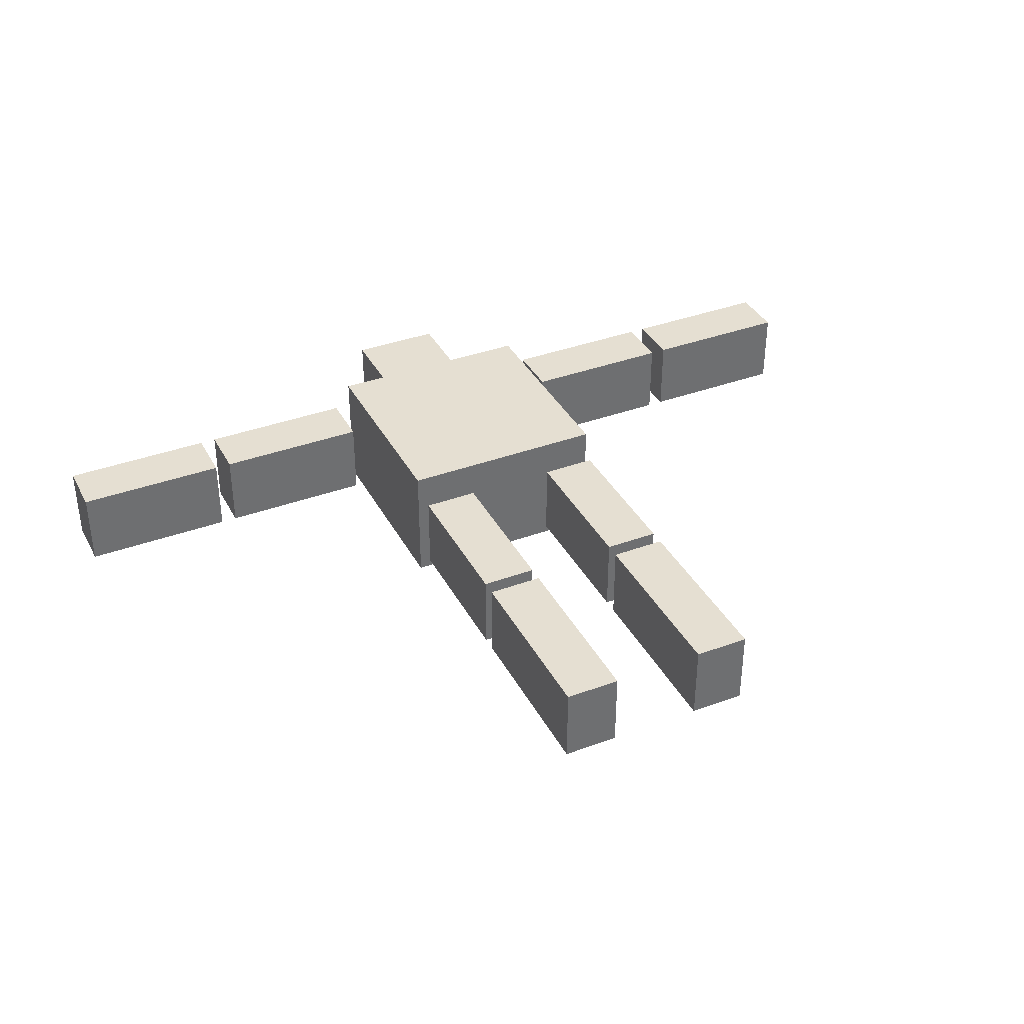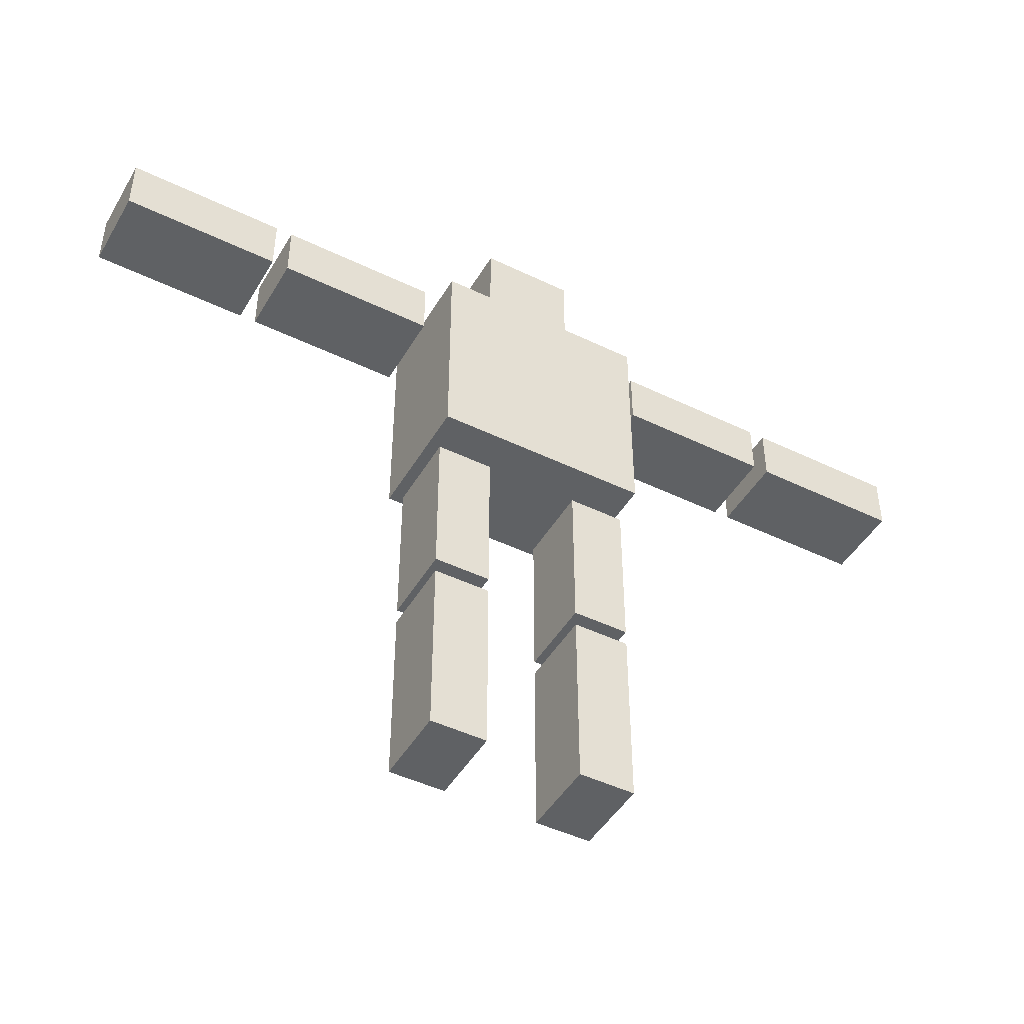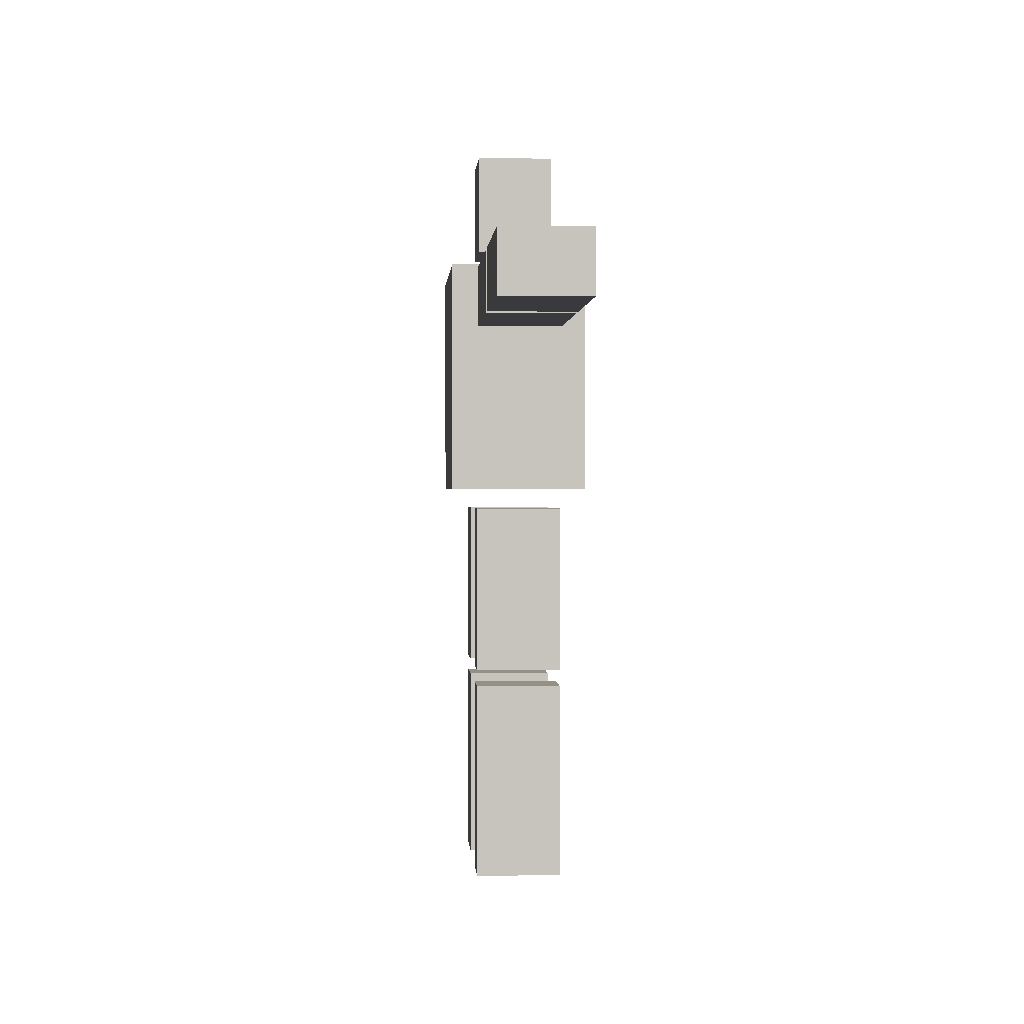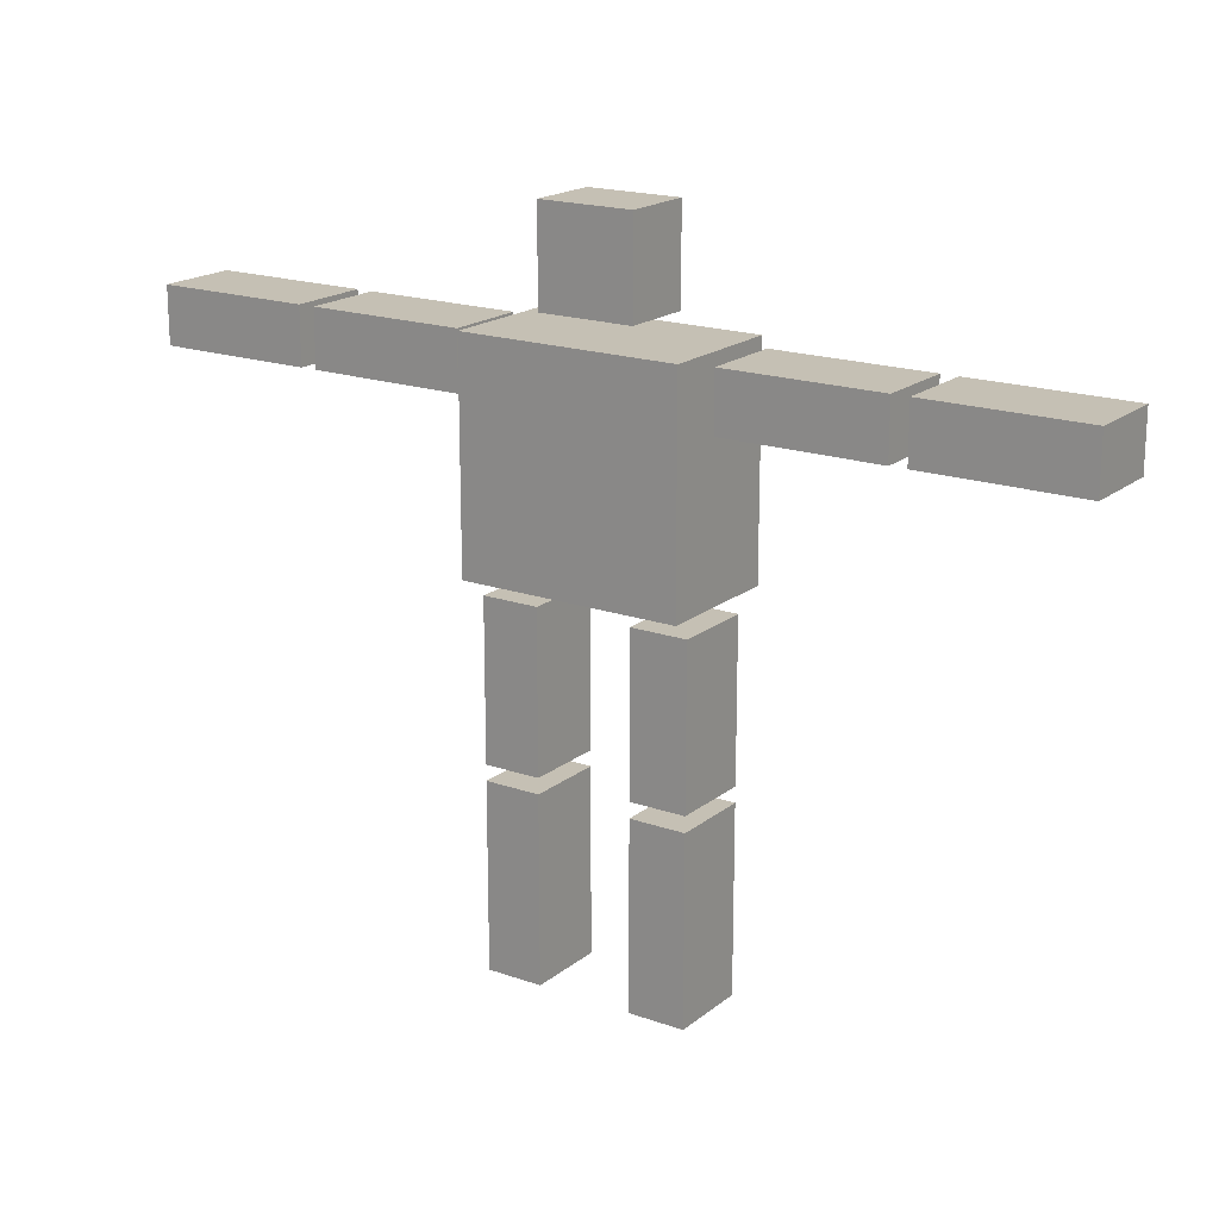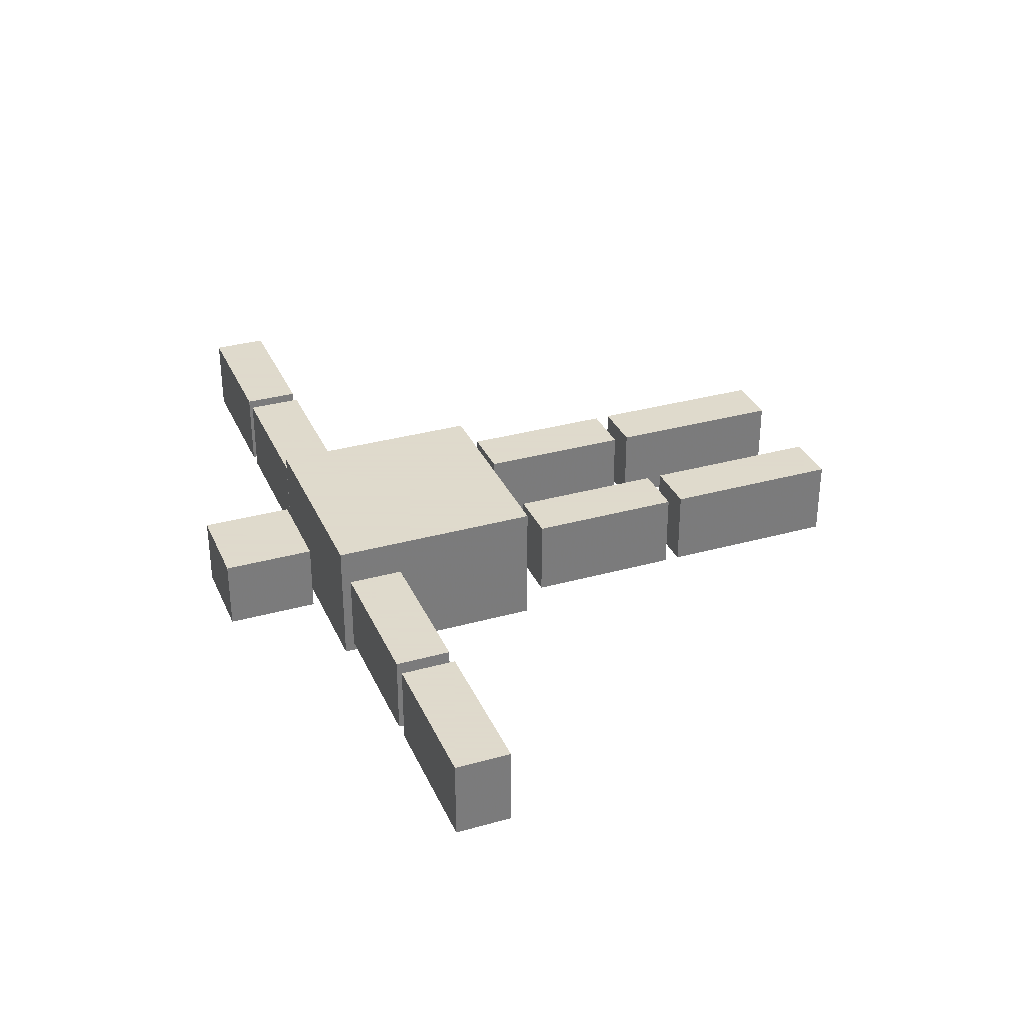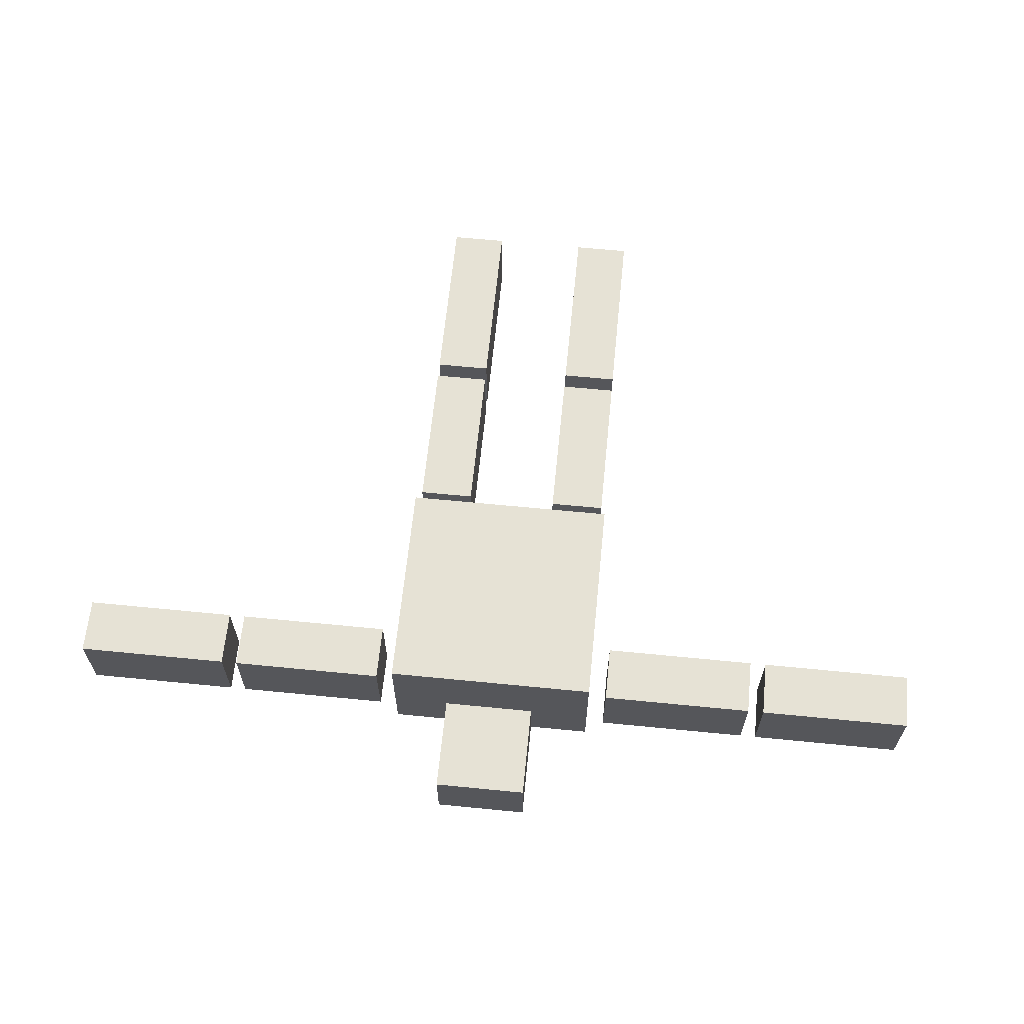
<metadata>
{"format":"obj","ext":"obj","renderer":"f3d","projection":"perspective","resolution":1024,"background":"white","views":[{"elev":37.3,"azim":-25.4,"up":"+Z"},{"elev":-46.1,"azim":-29.0,"up":"+Y"},{"elev":0.6,"azim":-93.5,"up":"+Y"},{"elev":18.4,"azim":34.2,"up":"+Y"},{"elev":32.4,"azim":-111.3,"up":"+Z"},{"elev":63.9,"azim":-174.3,"up":"+Z"}]}
</metadata>
<code>
o Cube_Cube.001
v 1 -0.01471 -0.5925
v 1 1.985 -0.5925
v 1 -0.01471 0.5925
v 1 1.985 0.5925
v -1 -0.01471 -0.5925
v -1 1.985 -0.5925
v -1 -0.01471 0.5925
v -1 1.985 0.5925
v 0.9606 -1.64 -0.3707
v 0.9606 -0.1925 -0.3707
v 0.9606 -1.64 0.3707
v 0.9606 -0.1925 0.3707
v 0.4394 -1.64 -0.3707
v 0.4394 -0.1925 -0.3707
v 0.4394 -1.64 0.3707
v 0.4394 -0.1925 0.3707
v -0.4394 -1.64 -0.3707
v -0.4394 -0.1925 -0.3707
v -0.4394 -1.64 0.3707
v -0.4394 -0.1925 0.3707
v -0.9606 -1.64 -0.3707
v -0.9606 -0.1925 -0.3707
v -0.9606 -1.64 0.3707
v -0.9606 -0.1925 0.3707
v 0.9606 -3.48 -0.3707
v 0.9606 -1.782 -0.3707
v 0.9606 -3.48 0.3707
v 0.9606 -1.782 0.3707
v 0.4394 -3.48 -0.3707
v 0.4394 -1.782 -0.3707
v 0.4394 -3.48 0.3707
v 0.4394 -1.782 0.3707
v -0.4394 -3.48 -0.3707
v -0.4394 -1.782 -0.3707
v -0.4394 -3.48 0.3707
v -0.4394 -1.782 0.3707
v -0.9606 -3.48 -0.3707
v -0.9606 -1.782 -0.3707
v -0.9606 -3.48 0.3707
v -0.9606 -1.782 0.3707
v 2.624 1.944 -0.3707
v 1.176 1.944 -0.3707
v 2.624 1.944 0.3707
v 1.176 1.944 0.3707
v 2.624 1.423 -0.3707
v 1.176 1.423 -0.3707
v 2.624 1.423 0.3707
v 1.176 1.423 0.3707
v 4.224 1.944 -0.3707
v 2.776 1.944 -0.3707
v 4.224 1.944 0.3707
v 2.776 1.944 0.3707
v 4.224 1.423 -0.3707
v 2.776 1.423 -0.3707
v 4.224 1.423 0.3707
v 2.776 1.423 0.3707
v -2.624 1.944 0.3707
v -1.176 1.944 0.3707
v -2.624 1.944 -0.3707
v -1.176 1.944 -0.3707
v -2.624 1.423 0.3707
v -1.176 1.423 0.3707
v -2.624 1.423 -0.3707
v -1.176 1.423 -0.3707
v -4.224 1.944 0.3707
v -2.776 1.944 0.3707
v -4.224 1.944 -0.3707
v -2.776 1.944 -0.3707
v -4.224 1.423 0.3707
v -2.776 1.423 0.3707
v -4.224 1.423 -0.3707
v -2.776 1.423 -0.3707
v 0.432 2.15 -0.3292
v 0.432 3.014 -0.3292
v 0.432 2.15 0.3292
v 0.432 3.014 0.3292
v -0.432 2.15 -0.3292
v -0.432 3.014 -0.3292
v -0.432 2.15 0.3292
v -0.432 3.014 0.3292
f 2 3 1
f 4 7 3
f 8 5 7
f 6 1 5
f 7 1 3
f 4 6 8
f 10 11 9
f 12 15 11
f 16 13 15
f 14 9 13
f 15 9 11
f 12 14 16
f 18 19 17
f 20 23 19
f 24 21 23
f 22 17 21
f 23 17 19
f 20 22 24
f 26 27 25
f 28 31 27
f 32 29 31
f 30 25 29
f 31 25 27
f 28 30 32
f 34 35 33
f 36 39 35
f 40 37 39
f 38 33 37
f 39 33 35
f 36 38 40
f 42 43 41
f 43 48 47
f 48 45 47
f 46 41 45
f 47 41 43
f 44 46 48
f 50 51 49
f 51 56 55
f 56 53 55
f 54 49 53
f 55 49 51
f 52 54 56
f 58 59 57
f 59 64 63
f 63 62 61
f 62 57 61
f 63 57 59
f 60 62 64
f 66 67 65
f 67 72 71
f 72 69 71
f 70 65 69
f 71 65 67
f 68 70 72
f 74 75 73
f 76 79 75
f 80 77 79
f 78 73 77
f 79 73 75
f 76 78 80
f 2 4 3
f 4 8 7
f 8 6 5
f 6 2 1
f 7 5 1
f 4 2 6
f 10 12 11
f 12 16 15
f 16 14 13
f 14 10 9
f 15 13 9
f 12 10 14
f 18 20 19
f 20 24 23
f 24 22 21
f 22 18 17
f 23 21 17
f 20 18 22
f 26 28 27
f 28 32 31
f 32 30 29
f 30 26 25
f 31 29 25
f 28 26 30
f 34 36 35
f 36 40 39
f 40 38 37
f 38 34 33
f 39 37 33
f 36 34 38
f 42 44 43
f 43 44 48
f 48 46 45
f 46 42 41
f 47 45 41
f 44 42 46
f 50 52 51
f 51 52 56
f 56 54 53
f 54 50 49
f 55 53 49
f 52 50 54
f 58 60 59
f 59 60 64
f 63 64 62
f 62 58 57
f 63 61 57
f 60 58 62
f 66 68 67
f 67 68 72
f 72 70 69
f 70 66 65
f 71 69 65
f 68 66 70
f 74 76 75
f 76 80 79
f 80 78 77
f 78 74 73
f 79 77 73
f 76 74 78

</code>
